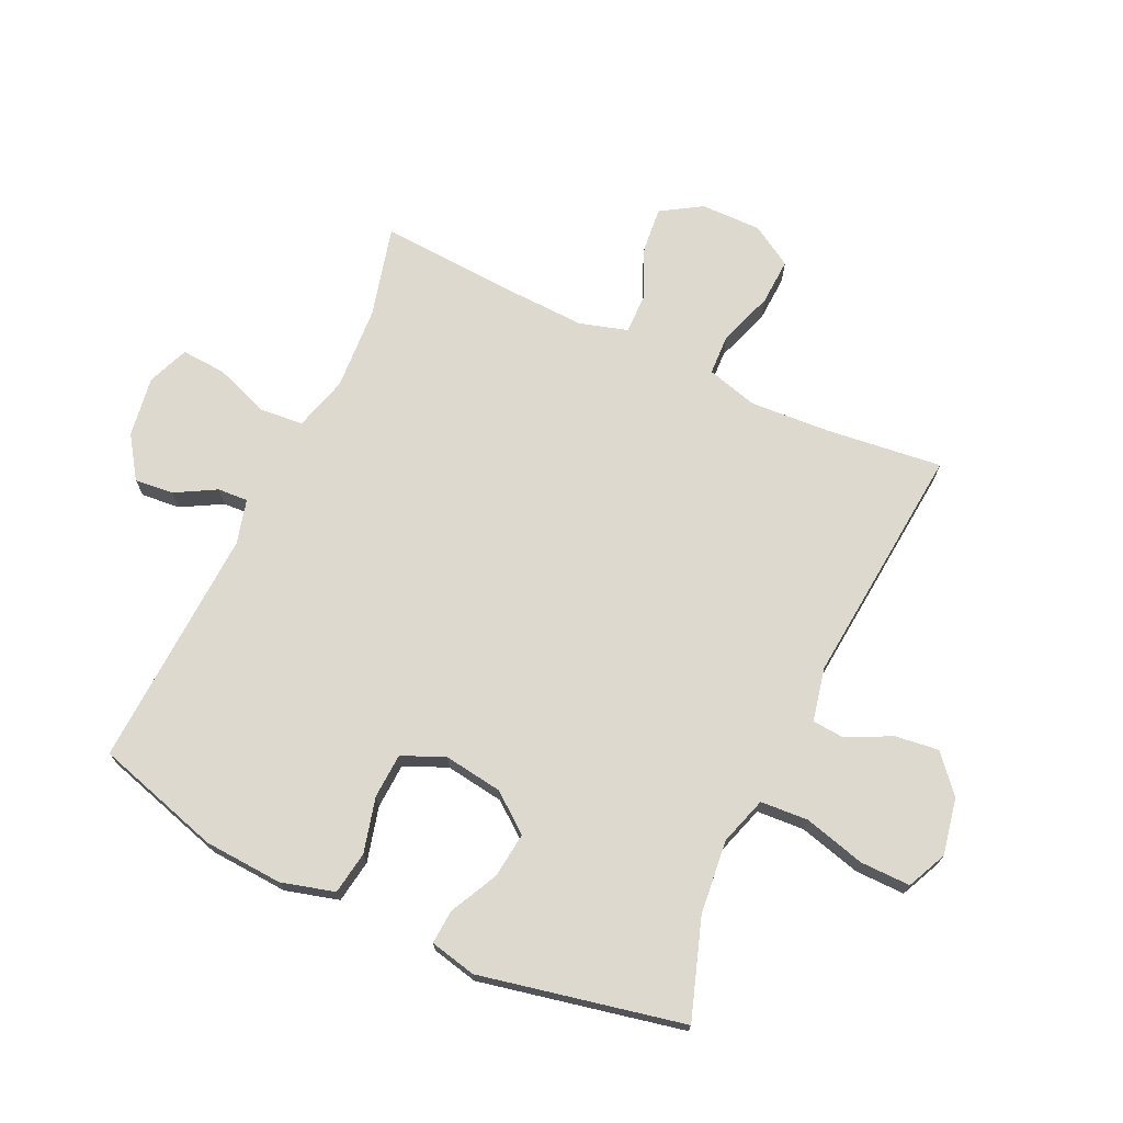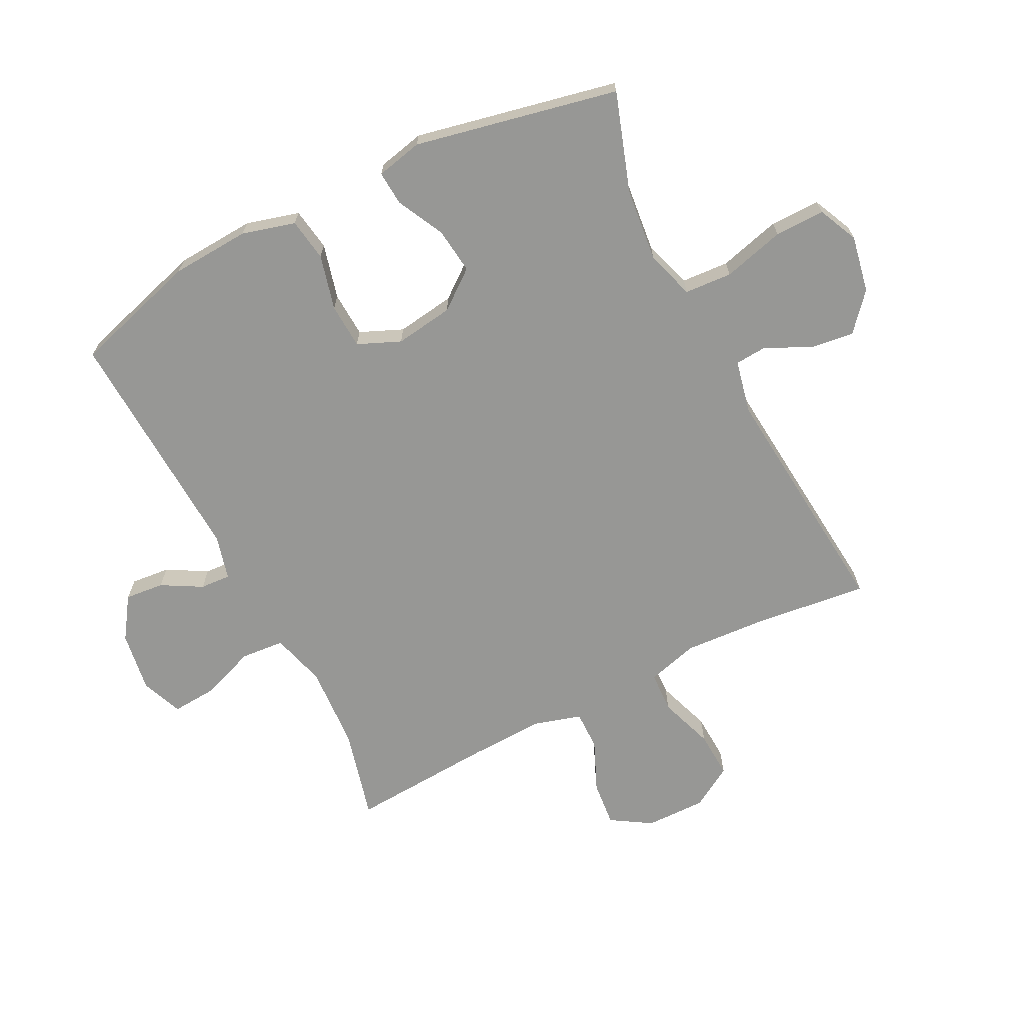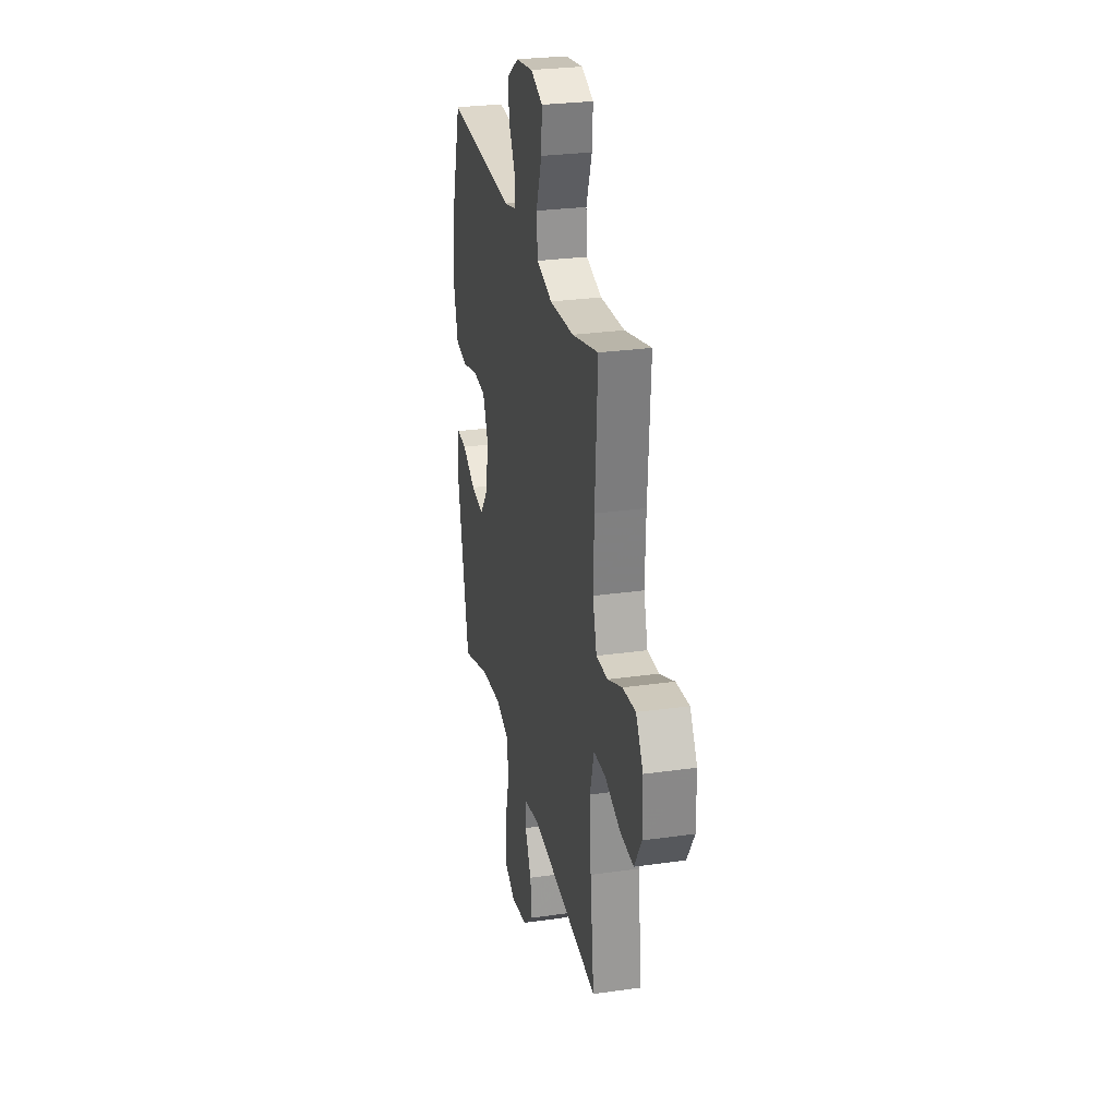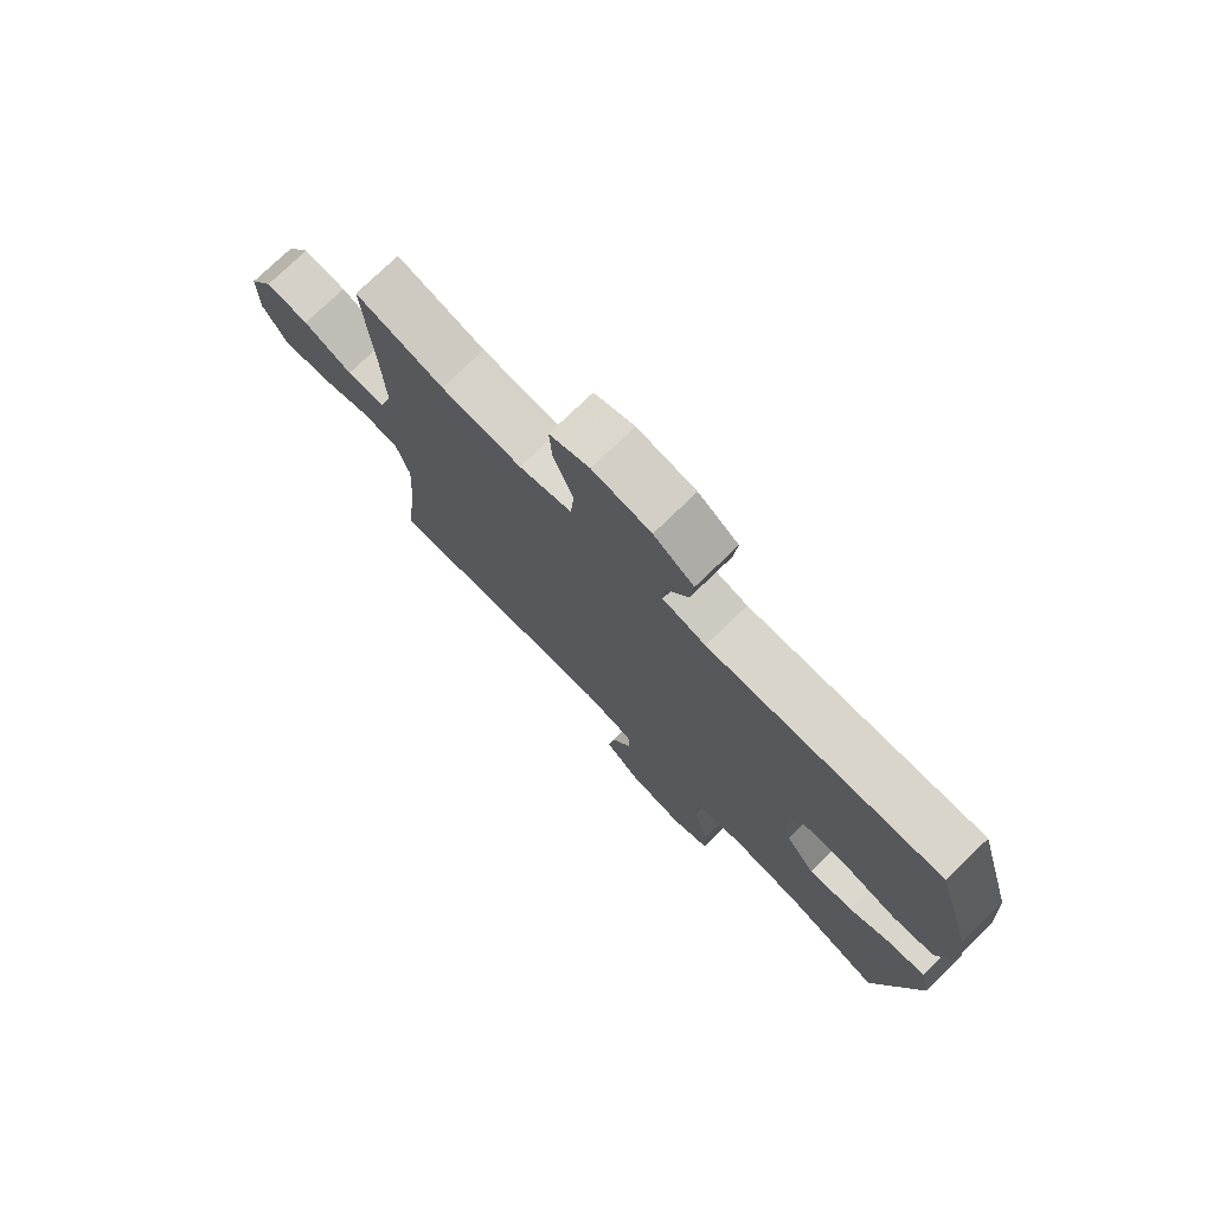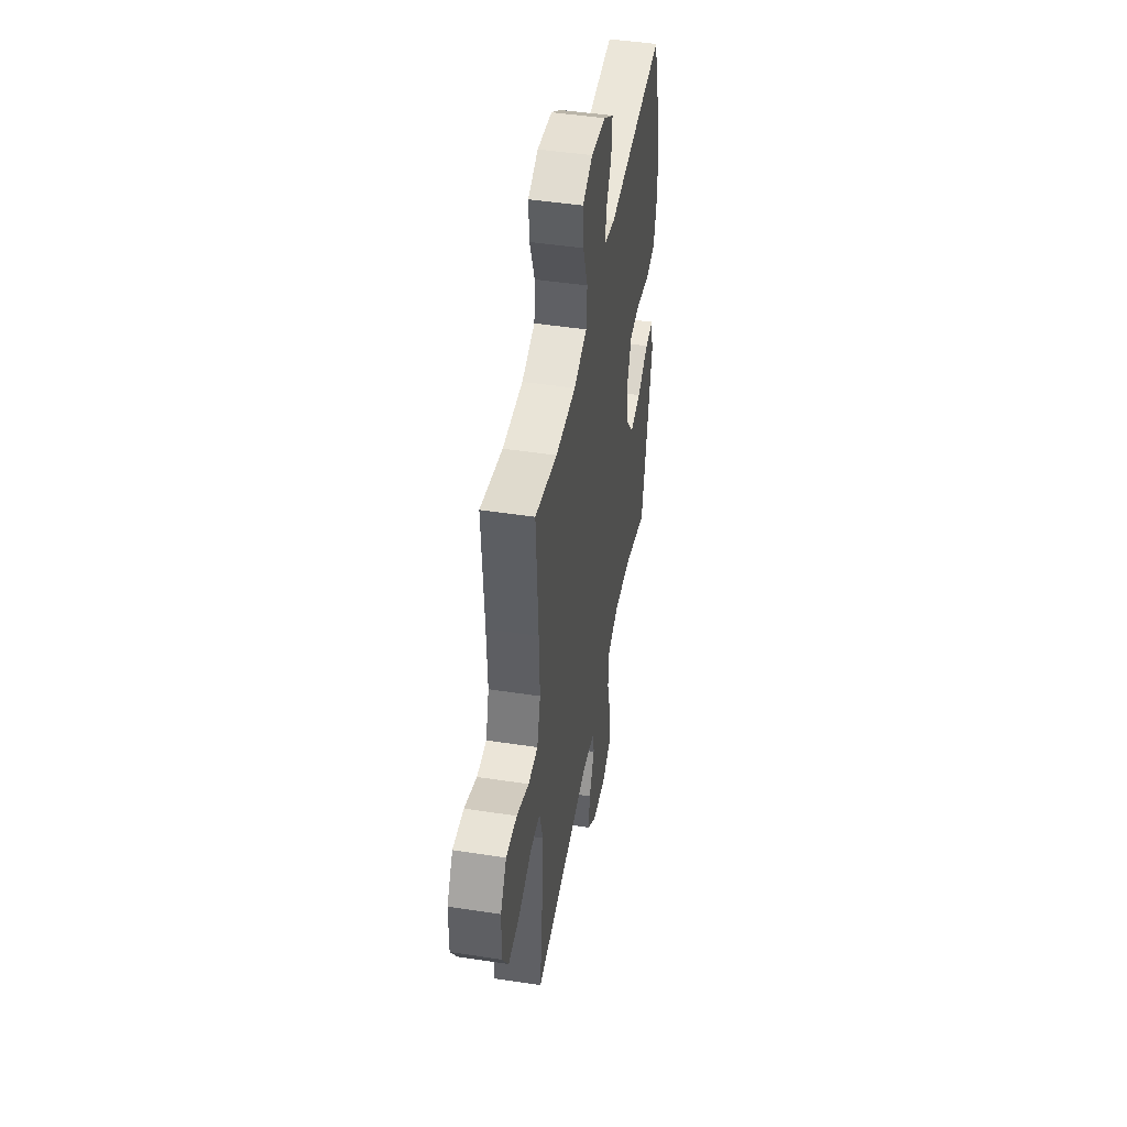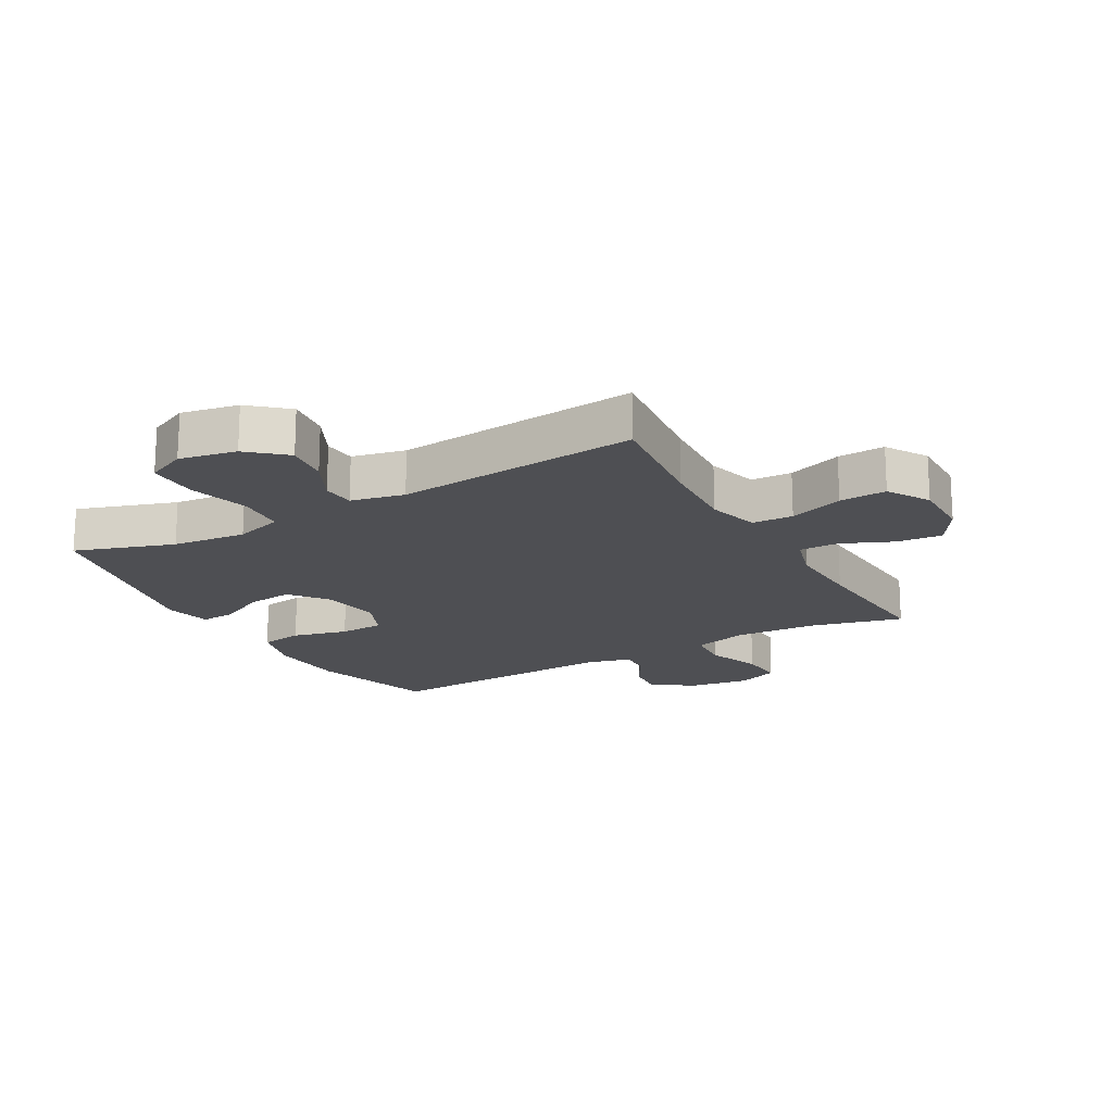
<metadata>
{"format":"obj","ext":"obj","renderer":"f3d","projection":"perspective","resolution":1024,"background":"white","views":[{"elev":71.6,"azim":115.0,"up":"+Y"},{"elev":-68.1,"azim":116.9,"up":"+Y"},{"elev":27.9,"azim":-102.1,"up":"+Z"},{"elev":75.7,"azim":45.9,"up":"+Z"},{"elev":46.4,"azim":-80.1,"up":"+Z"},{"elev":-18.1,"azim":-150.5,"up":"+Y"}]}
</metadata>
<code>
v 0.5 0.07 -0.5
v 0.339 0.07 -0.446
v 0.218 0.07 -0.433
v 0.139 0.07 -0.458
v 0.134 0.07 -0.536
v 0.161 0.07 -0.637
v 0.162 0.07 -0.719
v 0.097 0.07 -0.749
v 0.004 0.07 -0.731
v -0.056 0.07 -0.679
v -0.047 0.07 -0.607
v -0.011 0.07 -0.535
v -0.015 0.07 -0.482
v -0.102 0.07 -0.463
v -0.5 0.07 -0.5
v -0.478 0.07 -0.308
v -0.47 0.07 -0.179
v -0.493 0.07 -0.095
v -0.56 0.07 -0.092
v -0.649 0.07 -0.123
v -0.726 0.07 -0.127
v -0.767 0.07 -0.059
v -0.766 0.07 0.04
v -0.725 0.07 0.106
v -0.651 0.07 0.099
v -0.568 0.07 0.063
v -0.503 0.07 0.062
v -0.48 0.07 0.141
v -0.485 0.07 0.266
v -0.5 0.07 0.5
v -0.35 0.07 0.462
v -0.213 0.07 0.454
v -0.124 0.07 0.479
v -0.118 0.07 0.55
v -0.151 0.07 0.64
v -0.156 0.07 0.713
v -0.088 0.07 0.74
v 0.011 0.07 0.725
v 0.079 0.07 0.679
v 0.073 0.07 0.615
v 0.036 0.07 0.549
v 0.033 0.07 0.499
v 0.106 0.07 0.48
v 0.5 0.07 0.5
v 0.561 0.07 0.294
v 0.569 0.07 0.165
v 0.545 0.07 0.078
v 0.475 0.07 0.067
v 0.385 0.07 0.09
v 0.311 0.07 0.086
v 0.281 0.07 0.016
v 0.295 0.07 -0.08
v 0.344 0.07 -0.143
v 0.419 0.07 -0.134
v 0.497 0.07 -0.095
v 0.553 0.07 -0.091
v 0.57 0.07 -0.167
v 0.5 0 -0.5
v 0.339 0 -0.446
v 0.218 0 -0.433
v 0.139 0 -0.458
v 0.134 0 -0.536
v 0.161 0 -0.637
v 0.162 0 -0.719
v 0.097 0 -0.749
v 0.004 0 -0.731
v -0.056 0 -0.679
v -0.047 0 -0.607
v -0.011 0 -0.535
v -0.015 0 -0.482
v -0.102 0 -0.463
v -0.5 0 -0.5
v -0.478 0 -0.308
v -0.47 0 -0.179
v -0.493 0 -0.095
v -0.56 0 -0.092
v -0.649 0 -0.123
v -0.726 0 -0.127
v -0.767 0 -0.059
v -0.766 0 0.04
v -0.725 0 0.106
v -0.651 0 0.099
v -0.568 0 0.063
v -0.503 0 0.062
v -0.48 0 0.141
v -0.485 0 0.266
v -0.5 0 0.5
v -0.35 0 0.462
v -0.213 0 0.454
v -0.124 0 0.479
v -0.118 0 0.55
v -0.151 0 0.64
v -0.156 0 0.713
v -0.088 0 0.74
v 0.011 0 0.725
v 0.079 0 0.679
v 0.073 0 0.615
v 0.036 0 0.549
v 0.033 0 0.499
v 0.106 0 0.48
v 0.5 0 0.5
v 0.561 0 0.294
v 0.569 0 0.165
v 0.545 0 0.078
v 0.475 0 0.067
v 0.385 0 0.09
v 0.311 0 0.086
v 0.281 0 0.016
v 0.295 0 -0.08
v 0.344 0 -0.143
v 0.419 0 -0.134
v 0.497 0 -0.095
v 0.553 0 -0.091
v 0.57 0 -0.167
f 54 55 56 57
f 53 54 57 1
f 52 53 1 2
f 51 52 2 3
f 46 47 48 49
f 46 49 50
f 43 44 45 46
f 42 43 46 50
f 38 39 40 41
f 38 41 42
f 37 38 42
f 34 35 36 37
f 33 34 37 42
f 32 33 42 50
f 29 30 31
f 28 29 31 32
f 27 28 32 50
f 23 24 25 26
f 23 26 27
f 19 20 21 22
f 18 19 22 23
f 14 15 16
f 13 14 16 17
f 9 10 11 12
f 9 12 13
f 8 9 13
f 5 6 7 8
f 4 5 8 13
f 51 3 4 13
f 18 23 27 50
f 18 50 51
f 13 17 18 51
f 114 113 112 111
f 58 114 111 110
f 59 58 110 109
f 60 59 109 108
f 106 105 104 103
f 107 106 103
f 103 102 101 100
f 107 103 100 99
f 98 97 96 95
f 99 98 95
f 99 95 94
f 94 93 92 91
f 99 94 91 90
f 107 99 90 89
f 88 87 86
f 89 88 86 85
f 107 89 85 84
f 83 82 81 80
f 84 83 80
f 79 78 77 76
f 80 79 76 75
f 73 72 71
f 74 73 71 70
f 69 68 67 66
f 70 69 66
f 70 66 65
f 65 64 63 62
f 70 65 62 61
f 70 61 60 108
f 107 84 80 75
f 108 107 75
f 108 75 74 70
f 1 58 59 2
f 2 59 60 3
f 3 60 61 4
f 4 61 62 5
f 5 62 63 6
f 6 63 64 7
f 7 64 65 8
f 8 65 66 9
f 9 66 67 10
f 10 67 68 11
f 11 68 69 12
f 12 69 70 13
f 13 70 71 14
f 14 71 72 15
f 15 72 73 16
f 16 73 74 17
f 17 74 75 18
f 18 75 76 19
f 19 76 77 20
f 20 77 78 21
f 21 78 79 22
f 22 79 80 23
f 23 80 81 24
f 24 81 82 25
f 25 82 83 26
f 26 83 84 27
f 27 84 85 28
f 28 85 86 29
f 29 86 87 30
f 30 87 88 31
f 31 88 89 32
f 32 89 90 33
f 33 90 91 34
f 34 91 92 35
f 35 92 93 36
f 36 93 94 37
f 37 94 95 38
f 38 95 96 39
f 39 96 97 40
f 40 97 98 41
f 41 98 99 42
f 42 99 100 43
f 43 100 101 44
f 44 101 102 45
f 45 102 103 46
f 46 103 104 47
f 47 104 105 48
f 48 105 106 49
f 49 106 107 50
f 50 107 108 51
f 51 108 109 52
f 52 109 110 53
f 53 110 111 54
f 54 111 112 55
f 55 112 113 56
f 56 113 114 57
f 57 114 58 1

</code>
